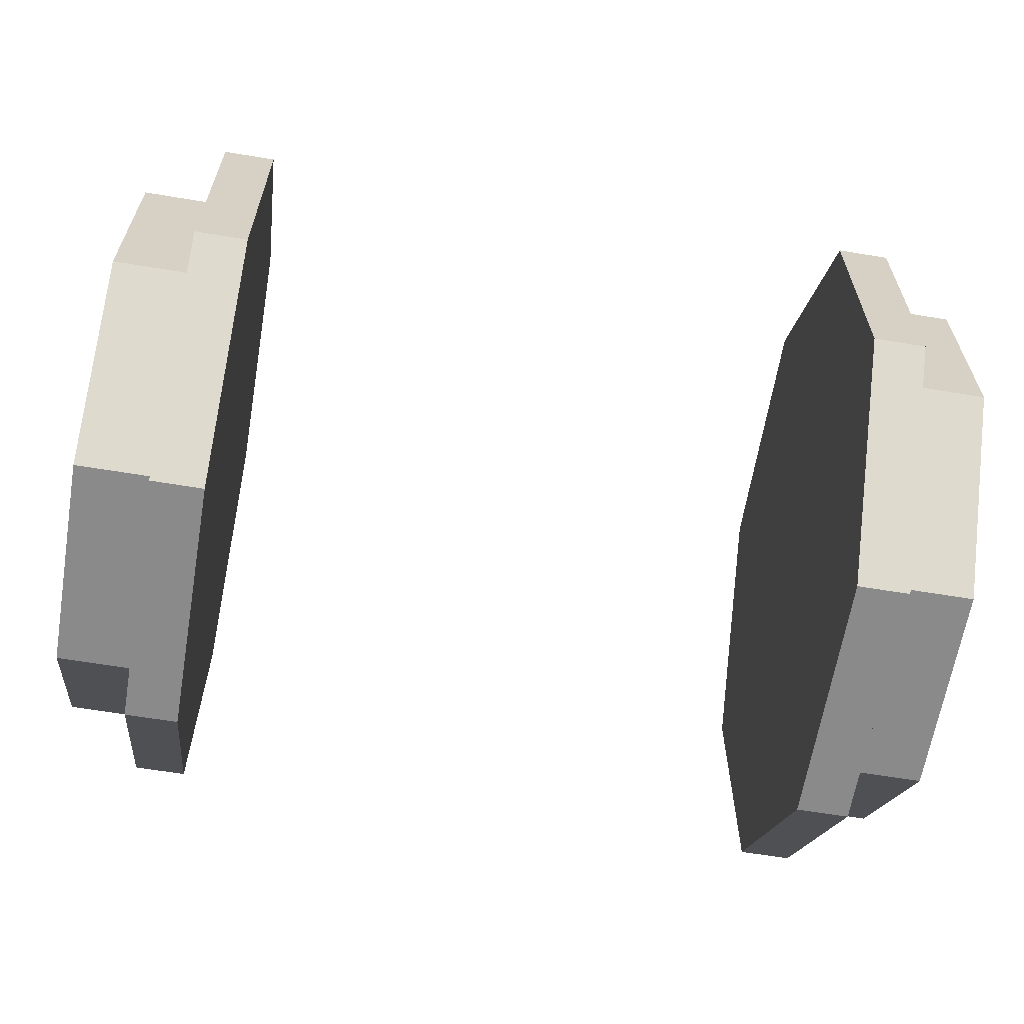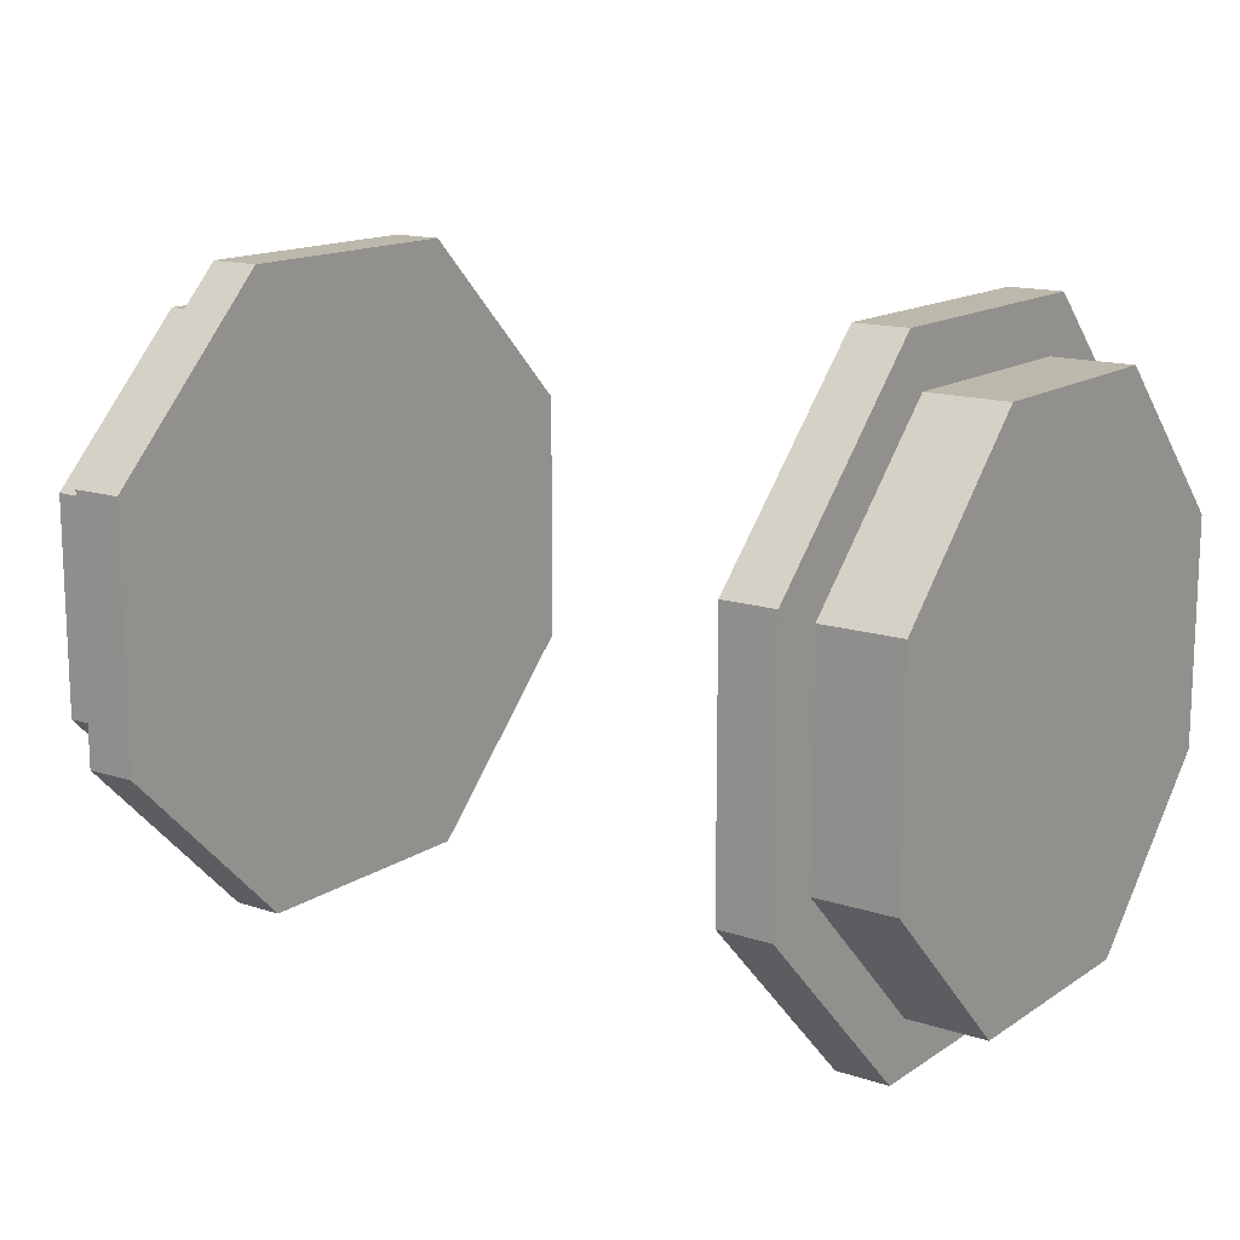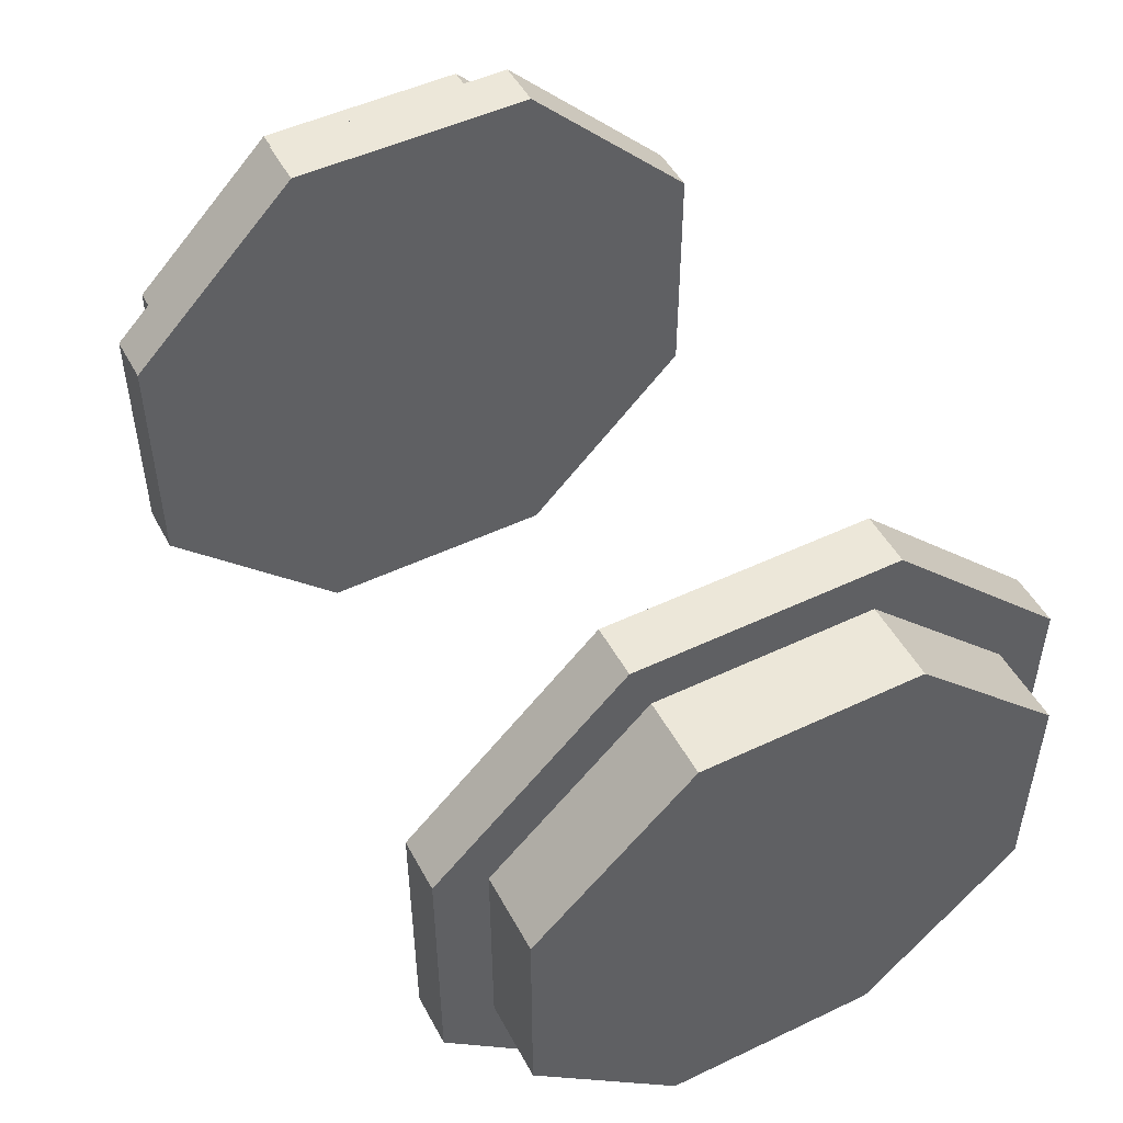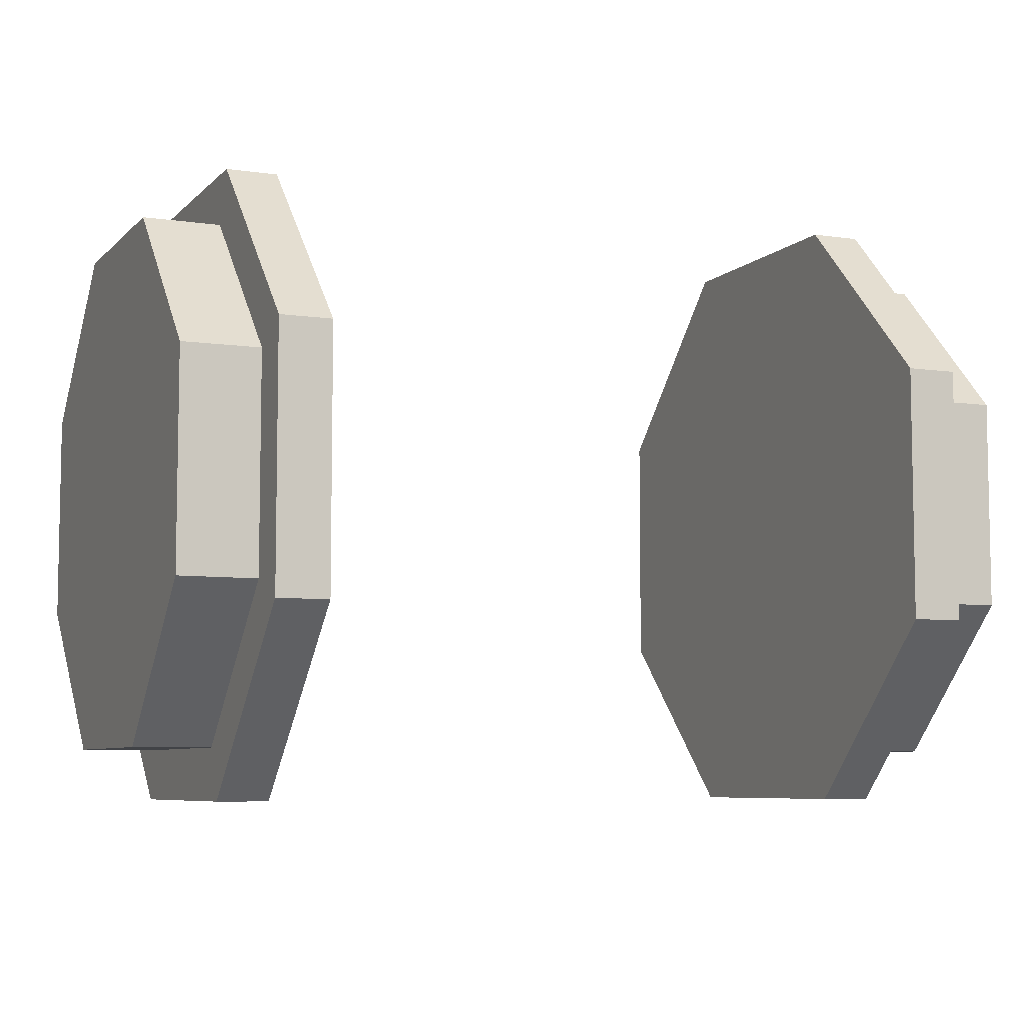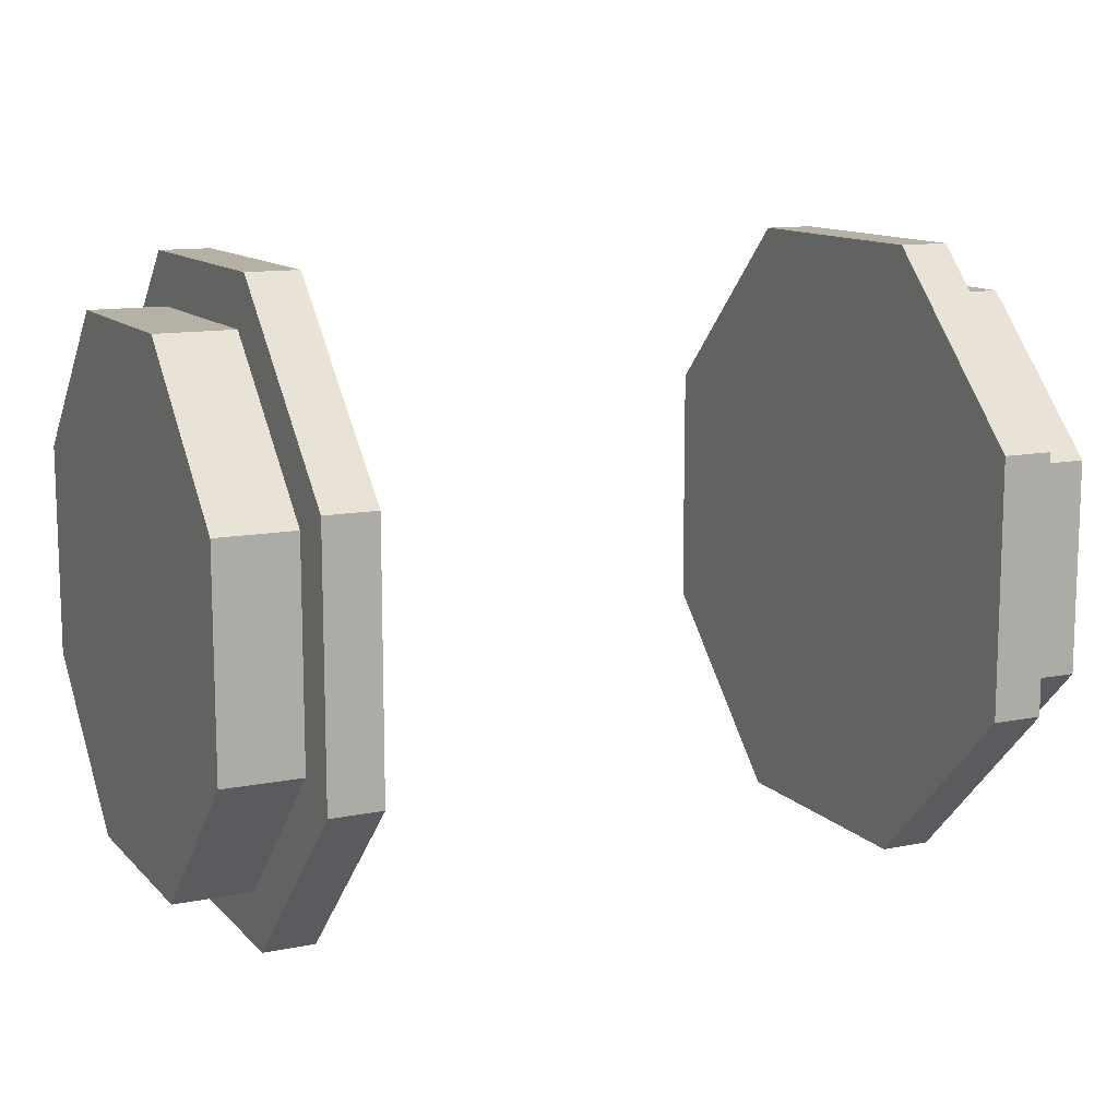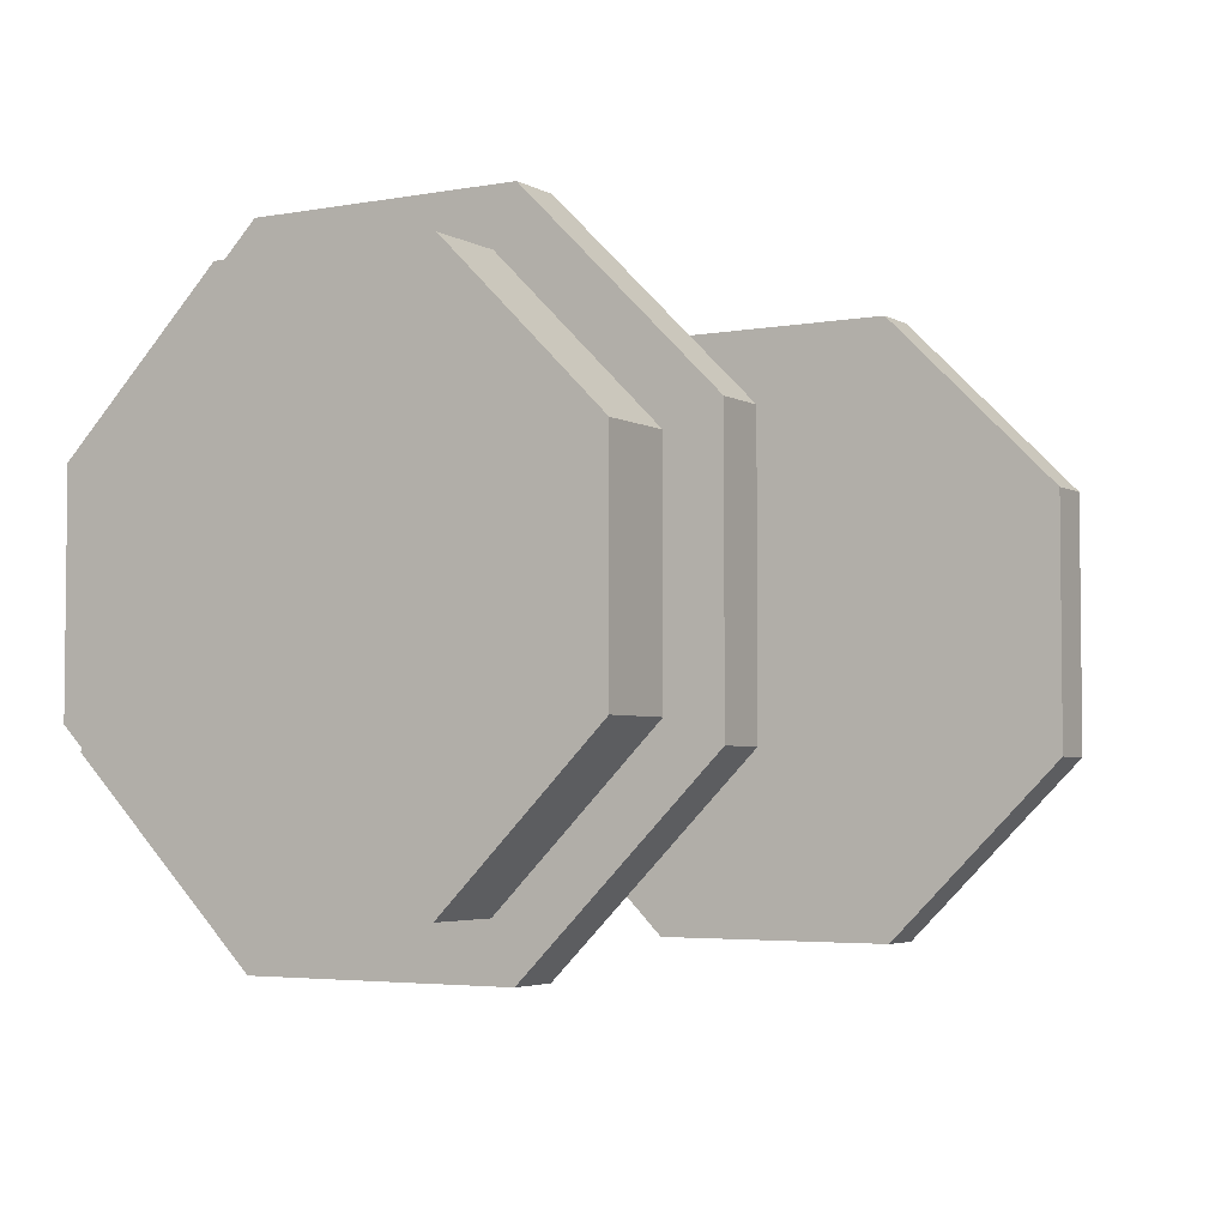
<metadata>
{"format":"obj","ext":"obj","renderer":"f3d","projection":"perspective","resolution":1024,"background":"white","views":[{"elev":-63.6,"azim":170.5,"up":"+Y"},{"elev":14.6,"azim":-144.4,"up":"+Z"},{"elev":49.7,"azim":-117.6,"up":"+Y"},{"elev":-6.9,"azim":156.8,"up":"+Z"},{"elev":12.0,"azim":-25.6,"up":"+Z"},{"elev":-3.9,"azim":120.8,"up":"+Y"}]}
</metadata>
<code>
o Cube.038_Cube.046
v 0.8757 0.625 -0
v 1.063 0.625 0.2589
v 0.8757 0.625 0.2589
v 0.8757 0.75 -0
v 0.7507 0.75 0.3107
v 0.7507 0.75 -0
v 0.8757 0.75 0.3107
v 0.7507 0 0
v 0.8757 0.625 -0.2589
v 1.063 0.625 -0
v 0.8757 0.75 -0.3107
v 0.7507 0.75 -0.3107
v 1.063 0.4419 0.4419
v 0.8757 0.2589 0.625
v 0.8757 0.4419 0.4419
v 0.8757 0.3107 0.75
v 0.7507 0.5303 0.5303
v 0.8757 0.5303 0.5303
v 0.7507 0.3107 0.75
v 1.063 0 0.625
v 0.8757 -0.2589 0.625
v 0.8757 0 0.625
v 0.8757 -0.3107 0.75
v 0.7507 0 0.75
v 0.8757 0 0.75
v 0.7507 -0.3107 0.75
v 1.063 -0.4419 0.4419
v 0.8757 -0.625 0.2589
v 0.8757 -0.4419 0.4419
v 0.8757 -0.75 0.3107
v 0.7507 -0.5303 0.5303
v 0.8757 -0.5303 0.5303
v 0.7507 -0.75 0.3107
v 1.063 -0.625 0
v 0.8757 -0.625 -0.2589
v 0.8757 -0.625 0
v 0.8757 -0.75 -0.3107
v 0.7507 -0.75 0
v 0.8757 -0.75 0
v 0.7507 -0.75 -0.3107
v 1.063 -0.4419 -0.4419
v 0.8757 -0.2589 -0.625
v 0.8757 -0.4419 -0.4419
v 0.8757 -0.3107 -0.75
v 0.7507 -0.5303 -0.5303
v 0.8757 -0.5303 -0.5303
v 0.7507 -0.3107 -0.75
v 1.063 -0 -0.625
v 0.8757 0.2589 -0.625
v 0.8757 -0 -0.625
v 0.8757 0.3107 -0.75
v 0.7507 -0 -0.75
v 0.8757 -0 -0.75
v 0.7507 0.3107 -0.75
v 1.063 -0.233 0.233
v 1.063 -0.5625 0.233
v 1.063 -0.3977 0.3977
v 1.063 0.4419 -0.4419
v 0.8757 0.4419 -0.4419
v 0.8757 0.5303 -0.5303
v 0.7507 0.5303 -0.5303
v 1.063 0.233 0.5625
v 1.063 0.3977 0.3977
v 1.063 0.5625 0.233
v 1.063 -0.233 0.5625
v 1.063 0 0.5625
v 1.063 -0.5625 -0.233
v 1.063 -0.5625 0
v 1.063 -0.625 0.2589
v 1.063 -0.233 -0.5625
v 1.063 -0.3977 -0.3977
v 1.063 0.5625 -0.233
v 1.063 0.3977 -0.3977
v 1.063 0.233 -0.5625
v 1.063 0.2589 -0.625
v 1.063 0.5625 -0
v 1.063 0.625 -0.2589
v 1.063 0.2589 0.625
v 1.063 -0.2589 0.625
v 1.063 -0.625 -0.2589
v 1.063 -0 -0.5625
v 1.063 -0.2589 -0.625
v 1.063 -0.233 -0.233
v 1.063 -0.233 0
v 1.063 0 0.233
v 1.063 0 0
v 1.063 -0 -0.233
v 1.063 0.233 0.233
v 1.063 0.233 -0
v 1.063 0.233 -0.233
v -0.8757 0 0.625
v -1.063 -0.2589 0.625
v -0.8757 -0.2589 0.625
v -0.8757 0 0.75
v -0.7507 -0.3107 0.75
v -0.7507 0 0.75
v -0.8757 -0.3107 0.75
v -0.7507 -0 0
v -0.8757 0.2589 0.625
v -1.063 0 0.625
v -0.8757 0.3107 0.75
v -0.7507 0.3107 0.75
v -1.063 -0.4419 0.4419
v -0.8757 -0.625 0.2589
v -0.8757 -0.4419 0.4419
v -0.8757 -0.75 0.3107
v -0.7507 -0.5303 0.5303
v -0.8757 -0.5303 0.5303
v -0.7507 -0.75 0.3107
v -1.063 -0.625 0
v -0.8757 -0.625 -0.2589
v -0.8757 -0.625 0
v -0.8757 -0.75 -0.3107
v -0.7507 -0.75 0
v -0.8757 -0.75 0
v -0.7507 -0.75 -0.3107
v -1.063 -0.4419 -0.4419
v -0.8757 -0.2589 -0.625
v -0.8757 -0.4419 -0.4419
v -0.8757 -0.3107 -0.75
v -0.7507 -0.5303 -0.5303
v -0.8757 -0.5303 -0.5303
v -0.7507 -0.3107 -0.75
v -1.063 -0 -0.625
v -0.8757 0.2589 -0.625
v -0.8757 -0 -0.625
v -0.8757 0.3107 -0.75
v -0.7507 -0 -0.75
v -0.8757 -0 -0.75
v -0.7507 0.3107 -0.75
v -1.063 0.4419 -0.4419
v -0.8757 0.625 -0.2589
v -0.8757 0.4419 -0.4419
v -0.8757 0.75 -0.3107
v -0.7507 0.5303 -0.5303
v -0.8757 0.5303 -0.5303
v -0.7507 0.75 -0.3107
v -1.063 0.625 0
v -0.8757 0.625 0.2589
v -0.8757 0.625 0
v -0.8757 0.75 0.3107
v -0.7507 0.75 0
v -0.8757 0.75 0
v -0.7507 0.75 0.3107
v -1.063 -0.233 -0.233
v -1.063 -0.233 -0.5625
v -1.063 -0.3977 -0.3977
v -1.063 0.4419 0.4419
v -0.8757 0.4419 0.4419
v -0.8757 0.5303 0.5303
v -0.7507 0.5303 0.5303
v -1.063 -0.5625 0.233
v -1.063 -0.3977 0.3977
v -1.063 -0.233 0.5625
v -1.063 -0.5625 -0.233
v -1.063 -0.5625 0
v -1.063 0.233 -0.5625
v -1.063 -0 -0.5625
v -1.063 -0.2589 -0.625
v -1.063 0.5625 -0.233
v -1.063 0.3977 -0.3977
v -1.063 0.233 0.5625
v -1.063 0.3977 0.3977
v -1.063 0.5625 0.233
v -1.063 0.625 0.2589
v -1.063 0 0.5625
v -1.063 0.2589 0.625
v -1.063 -0.625 0.2589
v -1.063 -0.625 -0.2589
v -1.063 0.2589 -0.625
v -1.063 0.5625 0
v -1.063 0.625 -0.2589
v -1.063 0.233 -0.233
v -1.063 -0 -0.233
v -1.063 -0.233 0
v -1.063 -0 0
v -1.063 0.233 0
v -1.063 -0.233 0.233
v -1.063 -0 0.233
v -1.063 0.233 0.233
f 2 1 3
f 5 4 6
f 3 4 7
f 6 8 5
f 10 9 1
f 11 6 4
f 9 4 1
f 12 8 6
f 14 13 15
f 17 16 18
f 14 18 16
f 17 8 19
f 13 3 15
f 7 17 18
f 3 18 15
f 5 8 17
f 21 20 22
f 24 23 25
f 21 25 23
f 24 8 26
f 20 14 22
f 16 24 25
f 14 25 22
f 19 8 24
f 28 27 29
f 31 30 32
f 28 32 30
f 31 8 33
f 27 21 29
f 23 31 32
f 21 32 29
f 26 8 31
f 35 34 36
f 38 37 39
f 35 39 37
f 38 8 40
f 34 28 36
f 30 38 39
f 28 39 36
f 33 8 38
f 42 41 43
f 45 44 46
f 42 46 44
f 45 8 47
f 41 35 43
f 37 45 46
f 35 46 43
f 40 8 45
f 49 48 50
f 52 51 53
f 49 53 51
f 52 8 54
f 56 55 57
f 48 42 50
f 44 52 53
f 42 53 50
f 47 8 52
f 9 58 59
f 12 60 61
f 9 60 11
f 61 8 12
f 58 49 59
f 51 61 60
f 49 60 59
f 54 8 61
f 13 62 63
f 13 64 2
f 20 65 66
f 34 67 68
f 34 56 69
f 41 70 71
f 58 72 73
f 58 74 75
f 10 64 76
f 10 72 77
f 20 62 78
f 27 56 57
f 27 65 79
f 41 67 80
f 48 74 81
f 48 70 82
f 70 83 71
f 84 67 83
f 55 68 84
f 85 84 86
f 86 83 87
f 83 81 87
f 65 85 66
f 88 86 89
f 89 87 90
f 90 81 74
f 62 85 88
f 64 89 76
f 76 90 72
f 74 73 90
f 62 88 63
f 83 67 71
f 55 65 57
f 88 64 63
f 73 72 90
f 10 1 2
f 7 4 5
f 1 4 3
f 77 9 10
f 12 6 11
f 11 4 9
f 78 13 14
f 19 16 17
f 15 18 14
f 2 3 13
f 5 17 7
f 7 18 3
f 79 20 21
f 26 23 24
f 22 25 21
f 78 14 20
f 19 24 16
f 16 25 14
f 69 27 28
f 33 30 31
f 29 32 28
f 79 21 27
f 26 31 23
f 23 32 21
f 80 34 35
f 40 37 38
f 36 39 35
f 69 28 34
f 33 38 30
f 30 39 28
f 82 41 42
f 47 44 45
f 43 46 42
f 80 35 41
f 40 45 37
f 37 46 35
f 75 48 49
f 54 51 52
f 50 53 49
f 82 42 48
f 47 52 44
f 44 53 42
f 77 58 9
f 11 60 12
f 59 60 9
f 75 49 58
f 54 61 51
f 51 60 49
f 78 62 13
f 63 64 13
f 79 65 20
f 80 67 34
f 68 56 34
f 82 70 41
f 77 72 58
f 73 74 58
f 2 64 10
f 76 72 10
f 66 62 20
f 69 56 27
f 57 65 27
f 71 67 41
f 75 74 48
f 81 70 48
f 68 67 84
f 56 68 55
f 55 84 85
f 84 83 86
f 70 81 83
f 55 85 65
f 85 86 88
f 86 87 89
f 87 81 90
f 66 85 62
f 88 89 64
f 89 90 76
f 91 92 93
f 94 95 96
f 94 93 97
f 98 96 95
f 99 100 91
f 96 101 94
f 94 99 91
f 98 102 96
f 103 104 105
f 106 107 108
f 108 104 106
f 98 107 109
f 93 103 105
f 107 97 108
f 108 93 105
f 98 95 107
f 110 111 112
f 113 114 115
f 115 111 113
f 98 114 116
f 104 110 112
f 114 106 115
f 115 104 112
f 98 109 114
f 117 118 119
f 120 121 122
f 122 118 120
f 98 121 123
f 111 117 119
f 121 113 122
f 122 111 119
f 98 116 121
f 124 125 126
f 127 128 129
f 129 125 127
f 98 128 130
f 118 124 126
f 128 120 129
f 129 118 126
f 98 123 128
f 131 132 133
f 134 135 136
f 136 132 134
f 98 135 137
f 125 131 133
f 135 127 136
f 136 125 133
f 98 130 135
f 138 139 140
f 141 142 143
f 143 139 141
f 98 142 144
f 145 146 147
f 132 138 140
f 142 134 143
f 143 132 140
f 98 137 142
f 148 99 149
f 150 102 151
f 150 99 101
f 98 151 102
f 139 148 149
f 151 141 150
f 150 139 149
f 98 144 151
f 152 103 153
f 154 103 92
f 155 110 156
f 157 124 158
f 146 124 159
f 160 131 161
f 162 148 163
f 164 148 165
f 154 100 166
f 162 100 167
f 152 110 168
f 146 117 147
f 155 117 169
f 157 131 170
f 164 138 171
f 160 138 172
f 173 160 161
f 157 174 173
f 158 145 174
f 174 175 176
f 173 176 177
f 171 173 177
f 175 155 156
f 176 178 179
f 177 179 180
f 171 180 164
f 175 152 178
f 179 154 166
f 180 166 162
f 163 164 180
f 178 152 153
f 157 173 161
f 155 145 147
f 154 178 153
f 162 163 180
f 91 100 92
f 94 97 95
f 94 91 93
f 99 167 100
f 96 102 101
f 94 101 99
f 103 168 104
f 106 109 107
f 108 105 104
f 93 92 103
f 107 95 97
f 108 97 93
f 110 169 111
f 113 116 114
f 115 112 111
f 104 168 110
f 114 109 106
f 115 106 104
f 117 159 118
f 120 123 121
f 122 119 118
f 111 169 117
f 121 116 113
f 122 113 111
f 124 170 125
f 127 130 128
f 129 126 125
f 118 159 124
f 128 123 120
f 129 120 118
f 131 172 132
f 134 137 135
f 136 133 132
f 125 170 131
f 135 130 127
f 136 127 125
f 138 165 139
f 141 144 142
f 143 140 139
f 132 172 138
f 142 137 134
f 143 134 132
f 148 167 99
f 150 101 102
f 150 149 99
f 139 165 148
f 151 144 141
f 150 141 139
f 152 168 103
f 154 153 103
f 155 169 110
f 157 170 124
f 146 158 124
f 160 172 131
f 162 167 148
f 164 163 148
f 154 92 100
f 162 166 100
f 152 156 110
f 146 159 117
f 155 147 117
f 157 161 131
f 164 165 138
f 160 171 138
f 157 158 174
f 158 146 145
f 174 145 175
f 173 174 176
f 171 160 173
f 175 145 155
f 176 175 178
f 177 176 179
f 171 177 180
f 175 156 152
f 179 178 154
f 180 179 166

</code>
